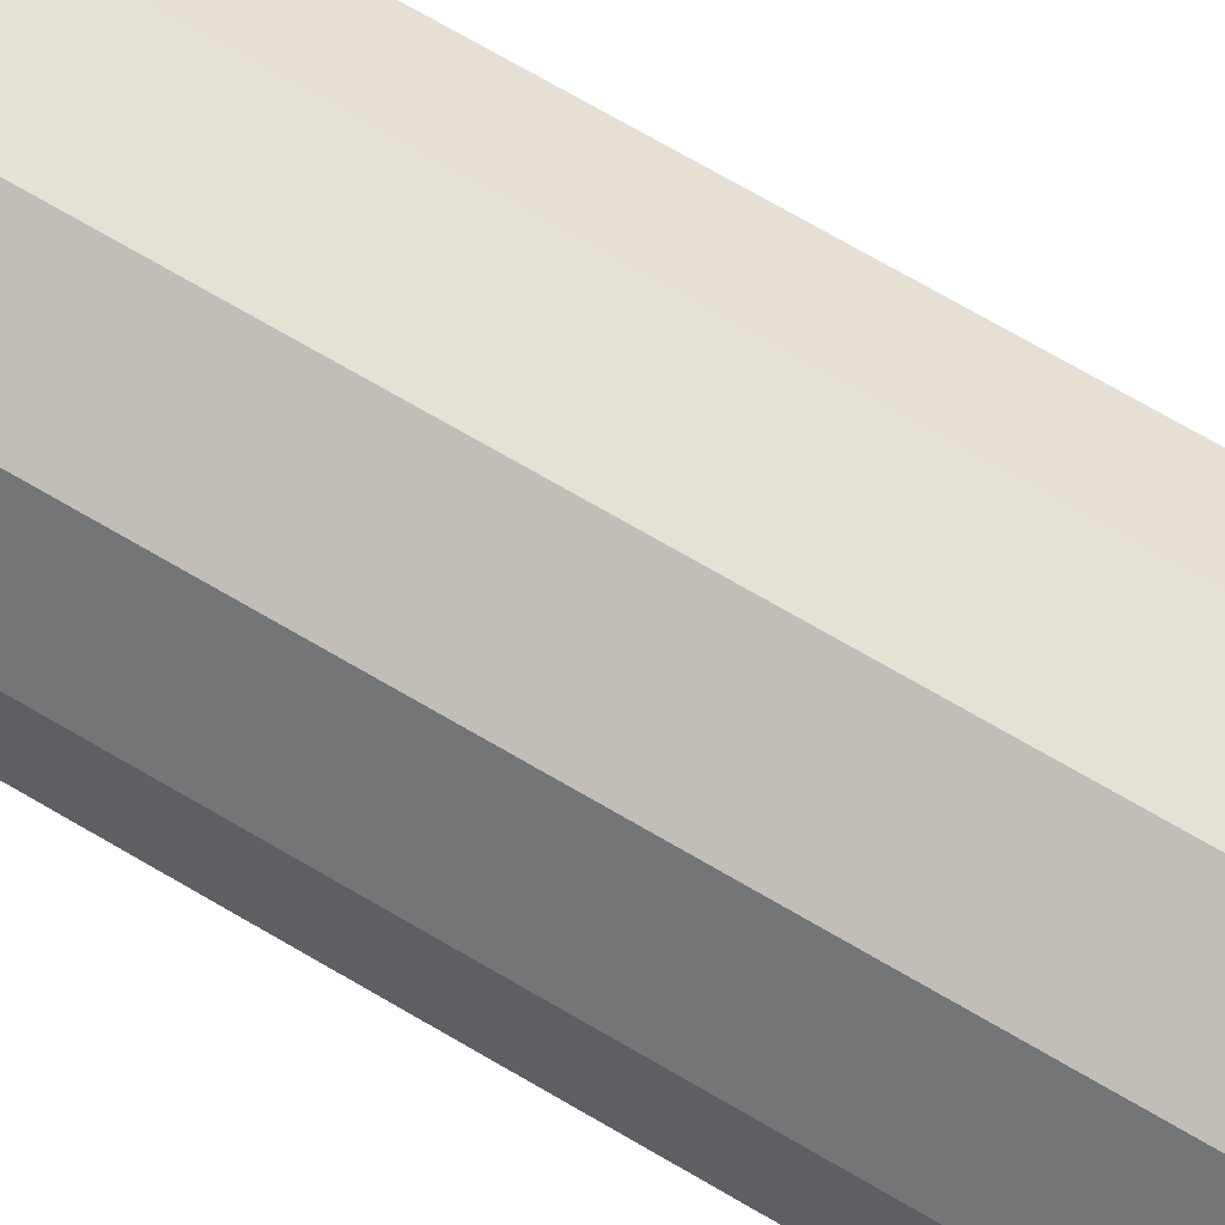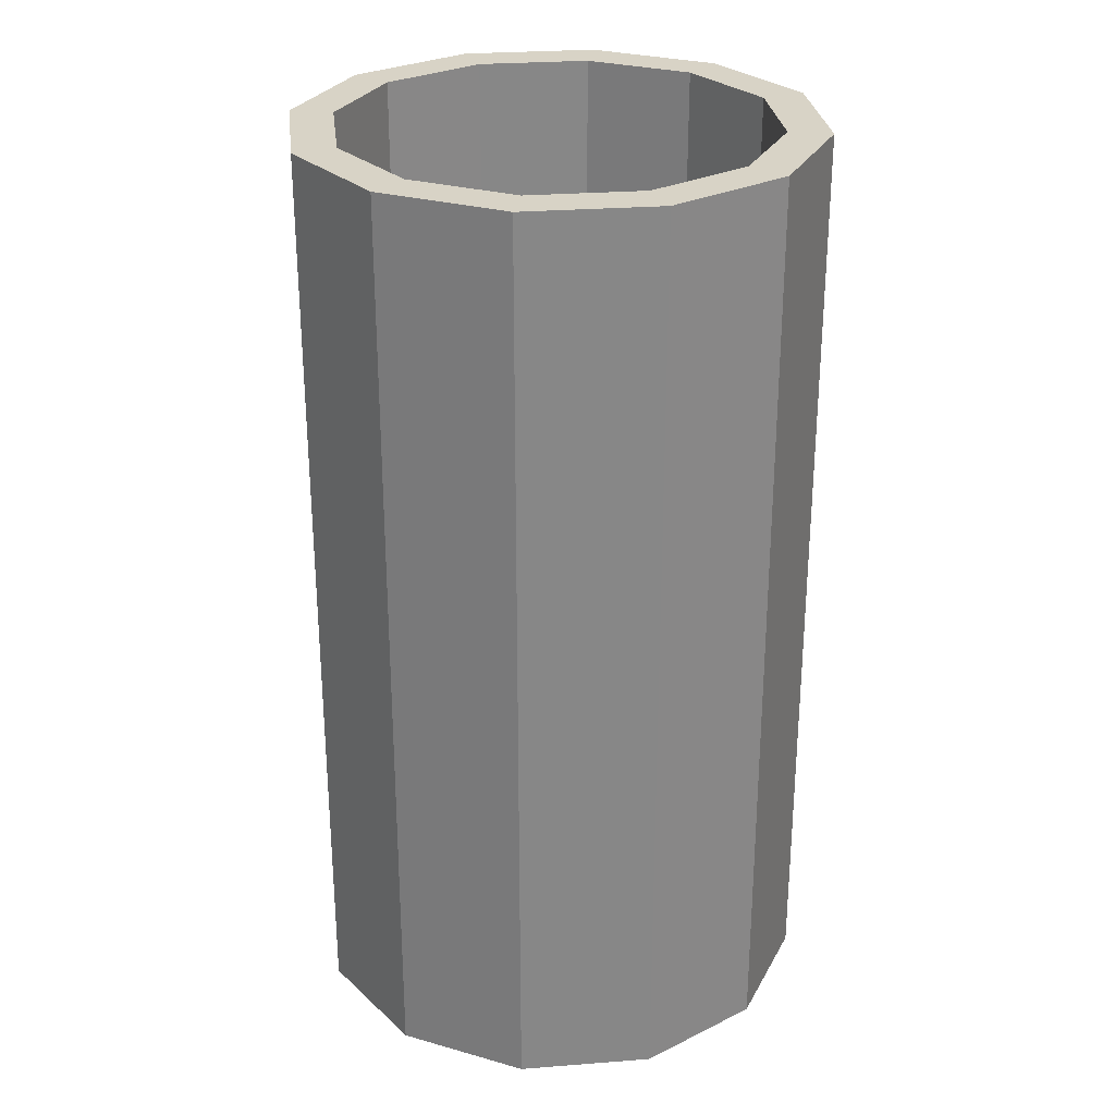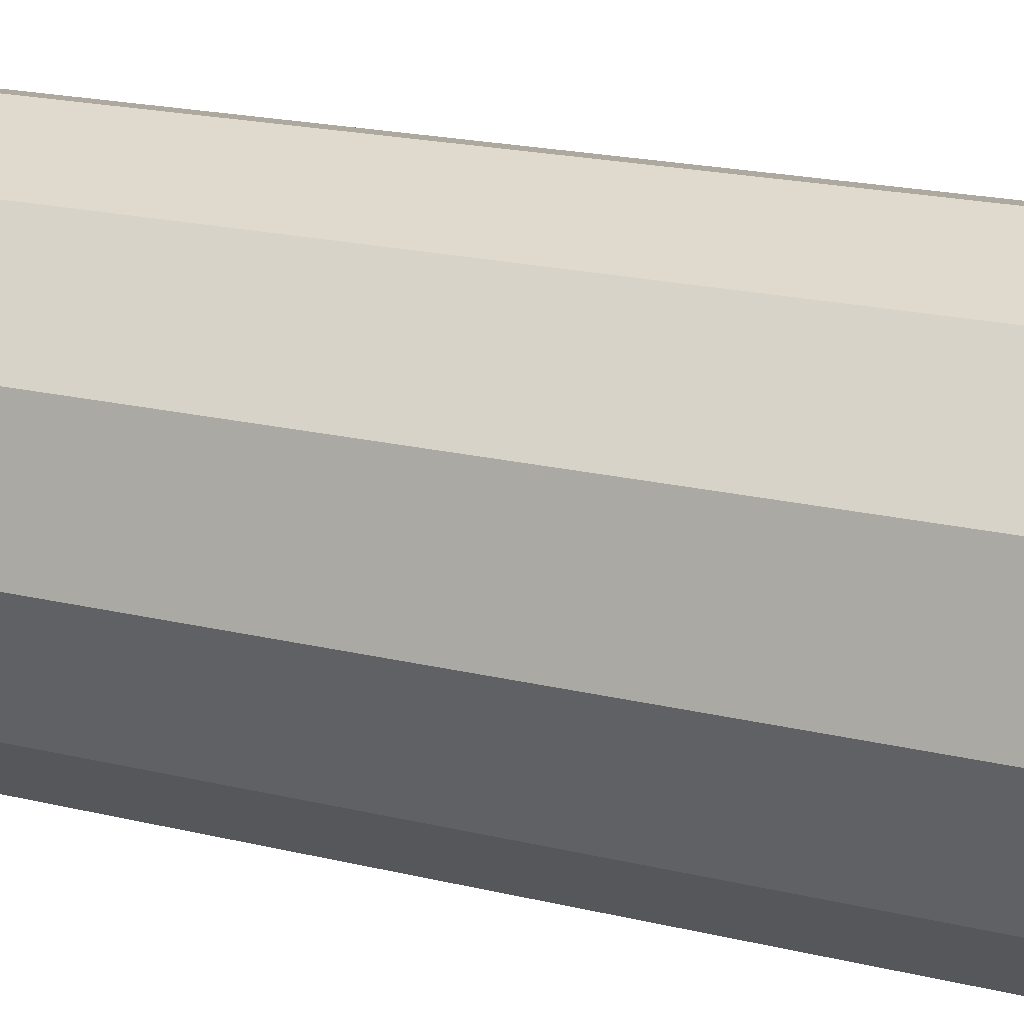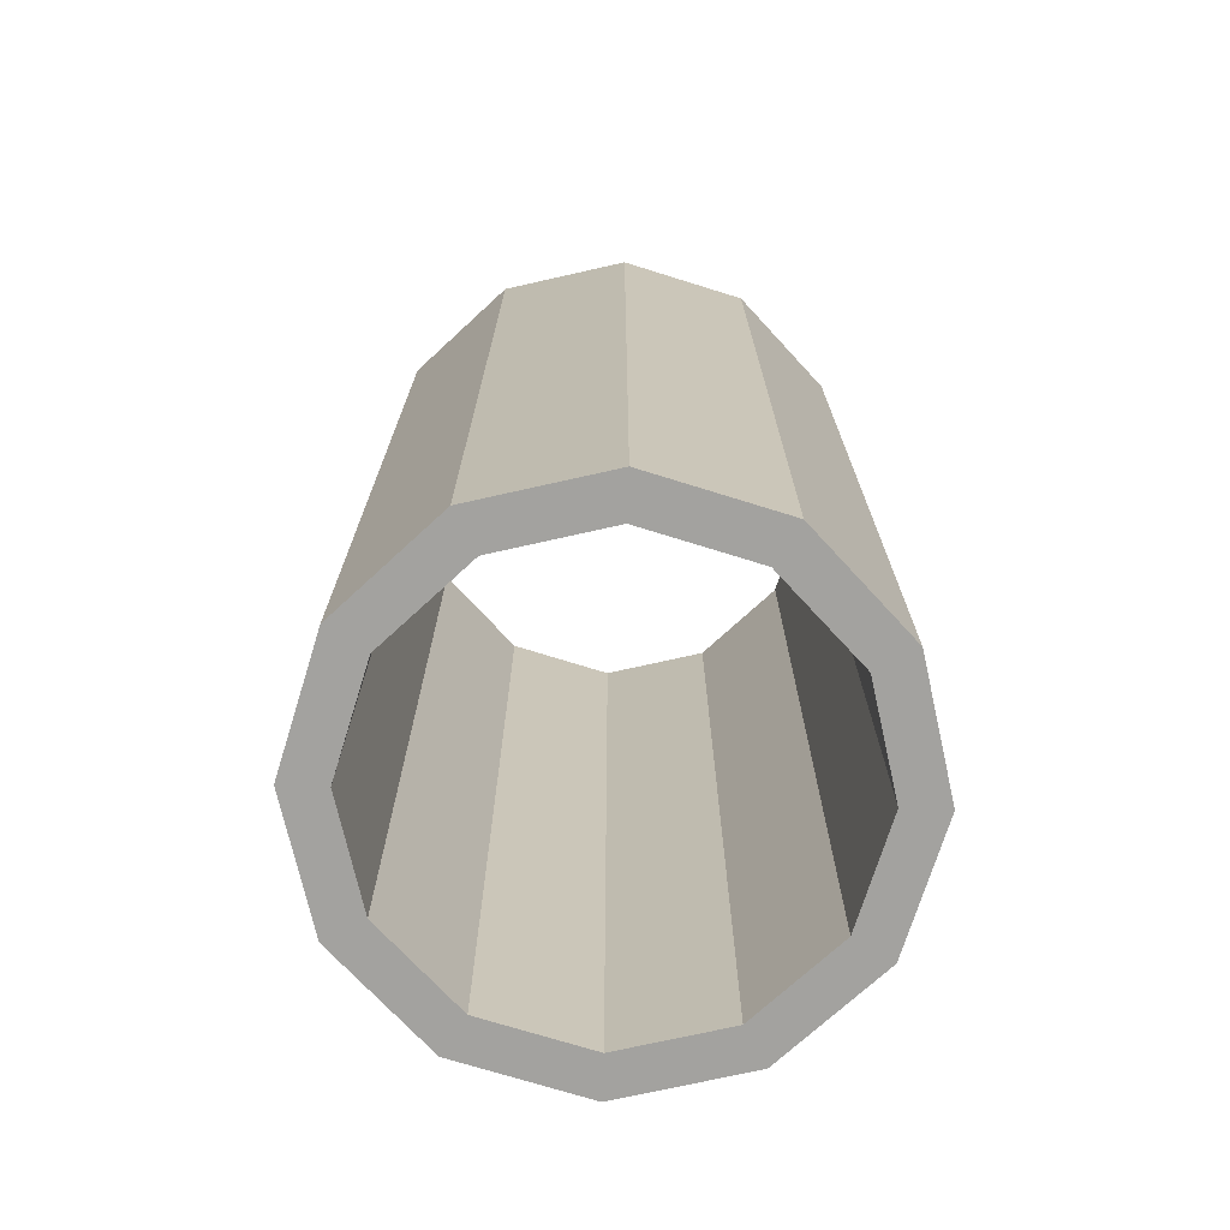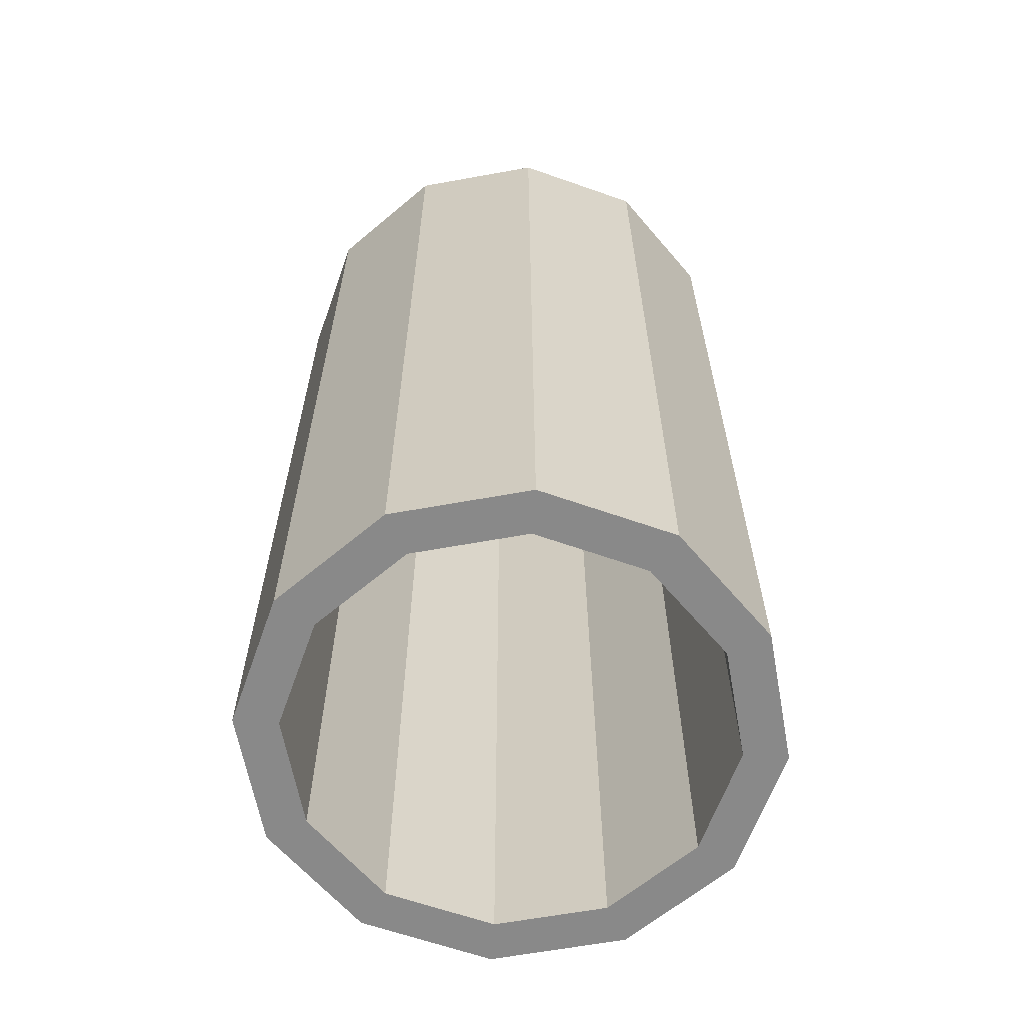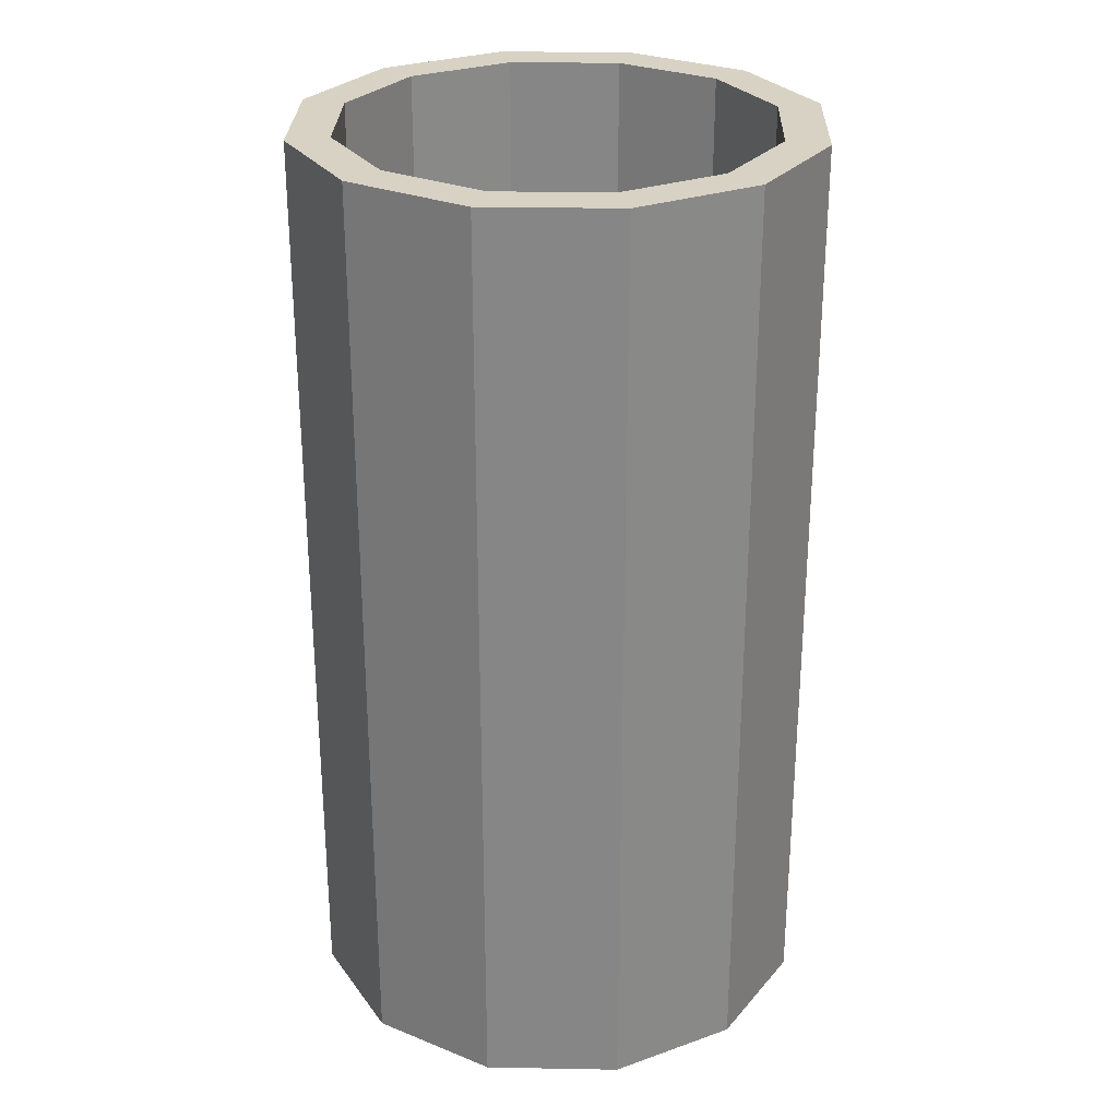
<metadata>
{"format":"obj","ext":"obj","renderer":"f3d","projection":"perspective","resolution":1024,"background":"white","views":[{"elev":78.8,"azim":-60.5,"up":"+Z"},{"elev":28.0,"azim":38.3,"up":"+Y"},{"elev":21.6,"azim":112.5,"up":"+Z"},{"elev":-72.6,"azim":-2.3,"up":"+Y"},{"elev":-63.0,"azim":175.4,"up":"+Y"},{"elev":27.7,"azim":46.6,"up":"+Y"}]}
</metadata>
<code>
g pb_Mesh390808
v -9.537e-07 8 0
v -1.608 8 -6
v -0 29.5 0
v -1.608 29.5 -6
v 0.3923 8 -6
v 1.732 8 -1
v 0.3923 29.5 -6
v 1.732 29.5 -1
v 4.392 8 4.392
v -9.537e-07 8 0
v 4.392 29.5 4.392
v -0 29.5 0
v 1.732 8 -1
v 5.392 8 2.66
v 1.732 29.5 -1
v 5.392 29.5 2.66
v 10.39 8 6
v 4.392 8 4.392
v 10.39 29.5 6
v 4.392 29.5 4.392
v 5.392 8 2.66
v 10.39 8 4
v 5.392 29.5 2.66
v 10.39 29.5 4
v 16.39 8 4.392
v 10.39 8 6
v 16.39 29.5 4.392
v 10.39 29.5 6
v 10.39 8 4
v 15.39 8 2.66
v 10.39 29.5 4
v 15.39 29.5 2.66
v 20.78 8 9.537e-07
v 16.39 8 4.392
v 20.78 29.5 9.537e-07
v 16.39 29.5 4.392
v 15.39 8 2.66
v 19.05 8 -1
v 15.39 29.5 2.66
v 19.05 29.5 -1
v 22.39 8 -6
v 20.78 8 9.537e-07
v 22.39 29.5 -6
v 20.78 29.5 9.537e-07
v 19.05 8 -1
v 20.39 8 -6
v 19.05 29.5 -1
v 20.39 29.5 -6
v 20.78 8 -12
v 22.39 8 -6
v 20.78 29.5 -12
v 22.39 29.5 -6
v 20.39 8 -6
v 19.05 8 -11
v 20.39 29.5 -6
v 19.05 29.5 -11
v 16.39 8 -16.39
v 20.78 8 -12
v 16.39 29.5 -16.39
v 20.78 29.5 -12
v 19.05 8 -11
v 15.39 8 -14.66
v 19.05 29.5 -11
v 15.39 29.5 -14.66
v 10.39 8 -18
v 16.39 8 -16.39
v 10.39 29.5 -18
v 16.39 29.5 -16.39
v 15.39 8 -14.66
v 10.39 8 -16
v 15.39 29.5 -14.66
v 10.39 29.5 -16
v 4.392 8 -16.39
v 10.39 8 -18
v 4.392 29.5 -16.39
v 10.39 29.5 -18
v 10.39 8 -16
v 5.392 8 -14.66
v 10.39 29.5 -16
v 5.392 29.5 -14.66
v -0 8 -12
v 4.392 8 -16.39
v 9.537e-07 29.5 -12
v 4.392 29.5 -16.39
v 5.392 8 -14.66
v 1.732 8 -11
v 5.392 29.5 -14.66
v 1.732 29.5 -11
v -1.608 8 -6
v -0 8 -12
v -1.608 29.5 -6
v 9.537e-07 29.5 -12
v 1.732 8 -11
v 0.3923 8 -6
v 1.732 29.5 -11
v 0.3923 29.5 -6
v 9.537e-07 51 0
v -1.608 51 -6
v 0.3923 51 -6
v 1.732 51 -1
v 4.392 51 4.392
v 9.537e-07 51 0
v 1.732 51 -1
v 5.392 51 2.66
v 10.39 51 6
v 4.392 51 4.392
v 5.392 51 2.66
v 10.39 51 4
v 16.39 51 4.392
v 10.39 51 6
v 10.39 51 4
v 15.39 51 2.66
v 20.78 51 9.537e-07
v 16.39 51 4.392
v 15.39 51 2.66
v 19.05 51 -1
v 22.39 51 -6
v 20.78 51 9.537e-07
v 19.05 51 -1
v 20.39 51 -6
v 20.78 51 -12
v 22.39 51 -6
v 20.39 51 -6
v 19.05 51 -11
v 16.39 51 -16.39
v 20.78 51 -12
v 19.05 51 -11
v 15.39 51 -14.66
v 10.39 29.5 -18
v 16.39 29.5 -16.39
v 10.39 51 -18
v 16.39 51 -16.39
v 15.39 51 -14.66
v 10.39 51 -16
v 4.392 51 -16.39
v 10.39 51 -18
v 10.39 29.5 -16
v 5.392 29.5 -14.66
v 10.39 51 -16
v 5.392 51 -14.66
v 1.907e-06 51 -12
v 4.392 29.5 -16.39
v 4.392 51 -16.39
v 1.907e-06 51 -12
v 5.392 51 -14.66
v 1.732 51 -11
v -1.608 51 -6
v 1.907e-06 51 -12
v 1.732 29.5 -11
v 0.3923 29.5 -6
v 1.732 51 -11
v 0.3923 51 -6
v -1.608 8 -6
v -9.537e-07 8 0
v 0.3923 8 -6
v 1.732 8 -1
v 9.537e-07 51 0
v -1.608 51 -6
v 1.732 51 -1
v 0.3923 51 -6
v 4.392 8 4.392
v 5.392 8 2.66
v 4.392 51 4.392
v 5.392 51 2.66
v 10.39 8 6
v 10.39 8 4
v 10.39 51 6
v 10.39 51 4
v 16.39 8 4.392
v 15.39 8 2.66
v 16.39 51 4.392
v 15.39 51 2.66
v 20.78 8 9.537e-07
v 19.05 8 -1
v 20.78 51 9.537e-07
v 19.05 51 -1
v 20.78 8 9.537e-07
v 22.39 8 -6
v 20.39 8 -6
v 22.39 51 -6
v 20.39 51 -6
v 22.39 8 -6
v 20.78 8 -12
v 19.05 8 -11
v 20.78 51 -12
v 19.05 51 -11
v 20.78 8 -12
v 16.39 8 -16.39
v 15.39 8 -14.66
v 16.39 51 -16.39
v 15.39 51 -14.66
v 16.39 8 -16.39
v 10.39 8 -18
v 10.39 8 -16
v 10.39 51 -18
v 10.39 51 -16
v 10.39 8 -18
v 4.392 8 -16.39
v 5.392 8 -14.66
v 4.392 51 -16.39
v 10.39 51 -18
v 5.392 51 -14.66
v -0 8 -12
v 1.732 8 -11
v 1.907e-06 51 -12
v 4.392 51 -16.39
v 1.732 51 -11
g pb_Mesh390808_0
f 3 2 1
f 3 4 2
f 7 6 5
f 7 8 6
f 11 10 9
f 11 12 10
f 15 14 13
f 15 16 14
f 19 18 17
f 19 20 18
f 23 22 21
f 23 24 22
f 27 26 25
f 27 28 26
f 31 30 29
f 31 32 30
f 35 34 33
f 35 36 34
f 39 38 37
f 39 40 38
f 43 42 41
f 43 44 42
f 47 46 45
f 47 48 46
f 51 50 49
f 51 52 50
f 55 54 53
f 55 56 54
f 59 58 57
f 59 60 58
f 63 62 61
f 63 64 62
f 67 66 65
f 67 68 66
f 71 70 69
f 71 72 70
f 75 74 73
f 75 76 74
f 79 78 77
f 79 80 78
f 83 82 81
f 83 84 82
f 87 86 85
f 87 88 86
f 91 90 89
f 91 92 90
f 95 94 93
f 95 96 94
f 97 4 3
f 97 98 4
f 99 8 7
f 99 100 8
f 101 12 11
f 101 102 12
f 103 16 15
f 103 104 16
f 105 20 19
f 105 106 20
f 107 24 23
f 107 108 24
f 109 28 27
f 109 110 28
f 111 32 31
f 111 112 32
f 113 36 35
f 113 114 36
f 115 40 39
f 115 116 40
f 117 44 43
f 117 118 44
f 119 48 47
f 119 120 48
f 121 52 51
f 121 122 52
f 123 56 55
f 123 124 56
f 125 60 59
f 125 126 60
f 127 64 63
f 127 128 64
f 131 130 129
f 131 132 130
f 133 72 71
f 133 134 72
f 135 76 75
f 135 136 76
f 139 138 137
f 139 140 138
f 141 84 83
f 144 143 142
f 145 88 87
f 145 146 88
f 147 92 91
f 147 148 92
f 151 150 149
f 151 152 150
f 155 154 153
f 155 156 154
f 159 158 157
f 159 160 158
f 156 161 154
f 156 162 161
f 164 157 163
f 164 159 157
f 162 165 161
f 162 166 165
f 168 163 167
f 168 164 163
f 166 169 165
f 166 170 169
f 172 167 171
f 172 168 167
f 170 173 169
f 170 174 173
f 176 171 175
f 176 172 171
f 174 178 177
f 174 179 178
f 181 175 180
f 181 176 175
f 179 183 182
f 179 184 183
f 186 180 185
f 186 181 180
f 184 188 187
f 184 189 188
f 191 185 190
f 191 186 185
f 189 193 192
f 189 194 193
f 196 190 195
f 196 191 190
f 194 198 197
f 194 199 198
f 202 201 200
f 202 196 201
f 199 203 198
f 199 204 203
f 207 206 205
f 207 202 206
f 204 153 203
f 204 155 153
f 160 205 158
f 160 207 205

</code>
